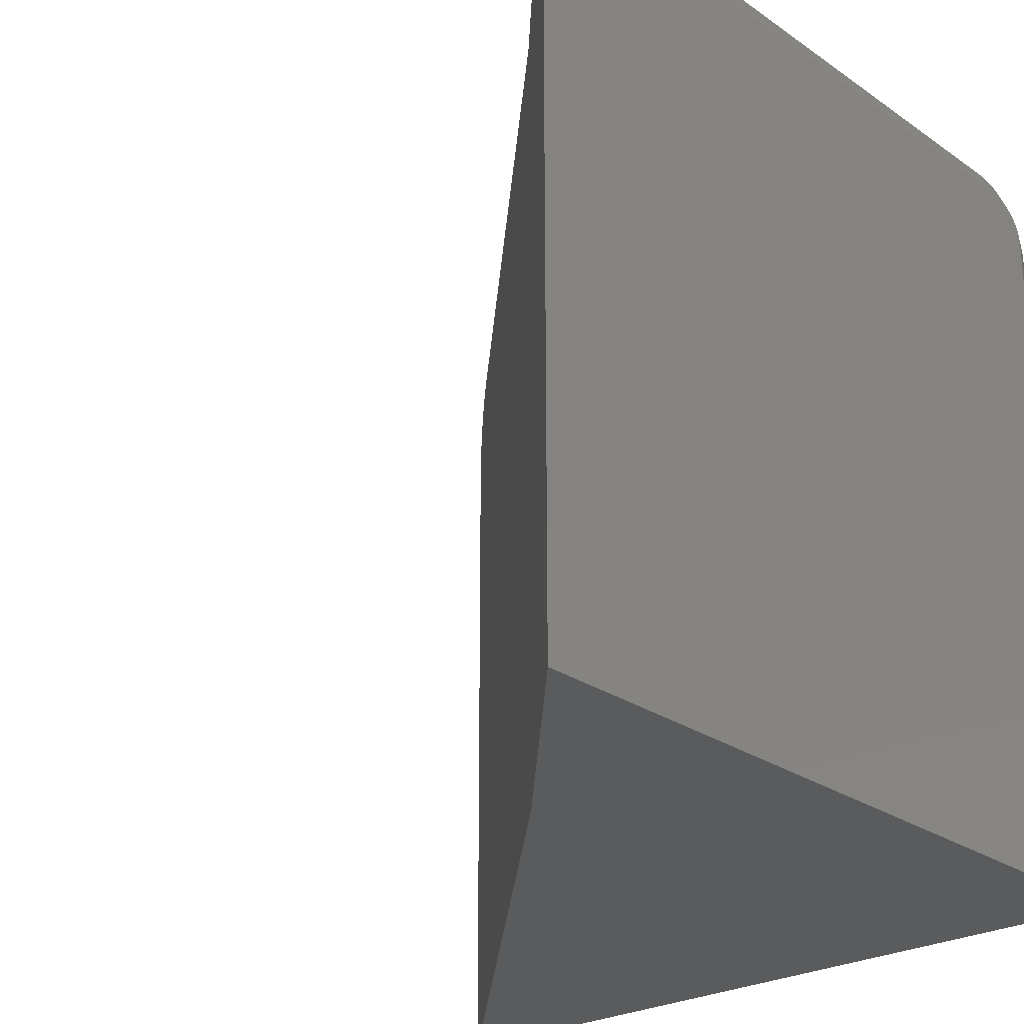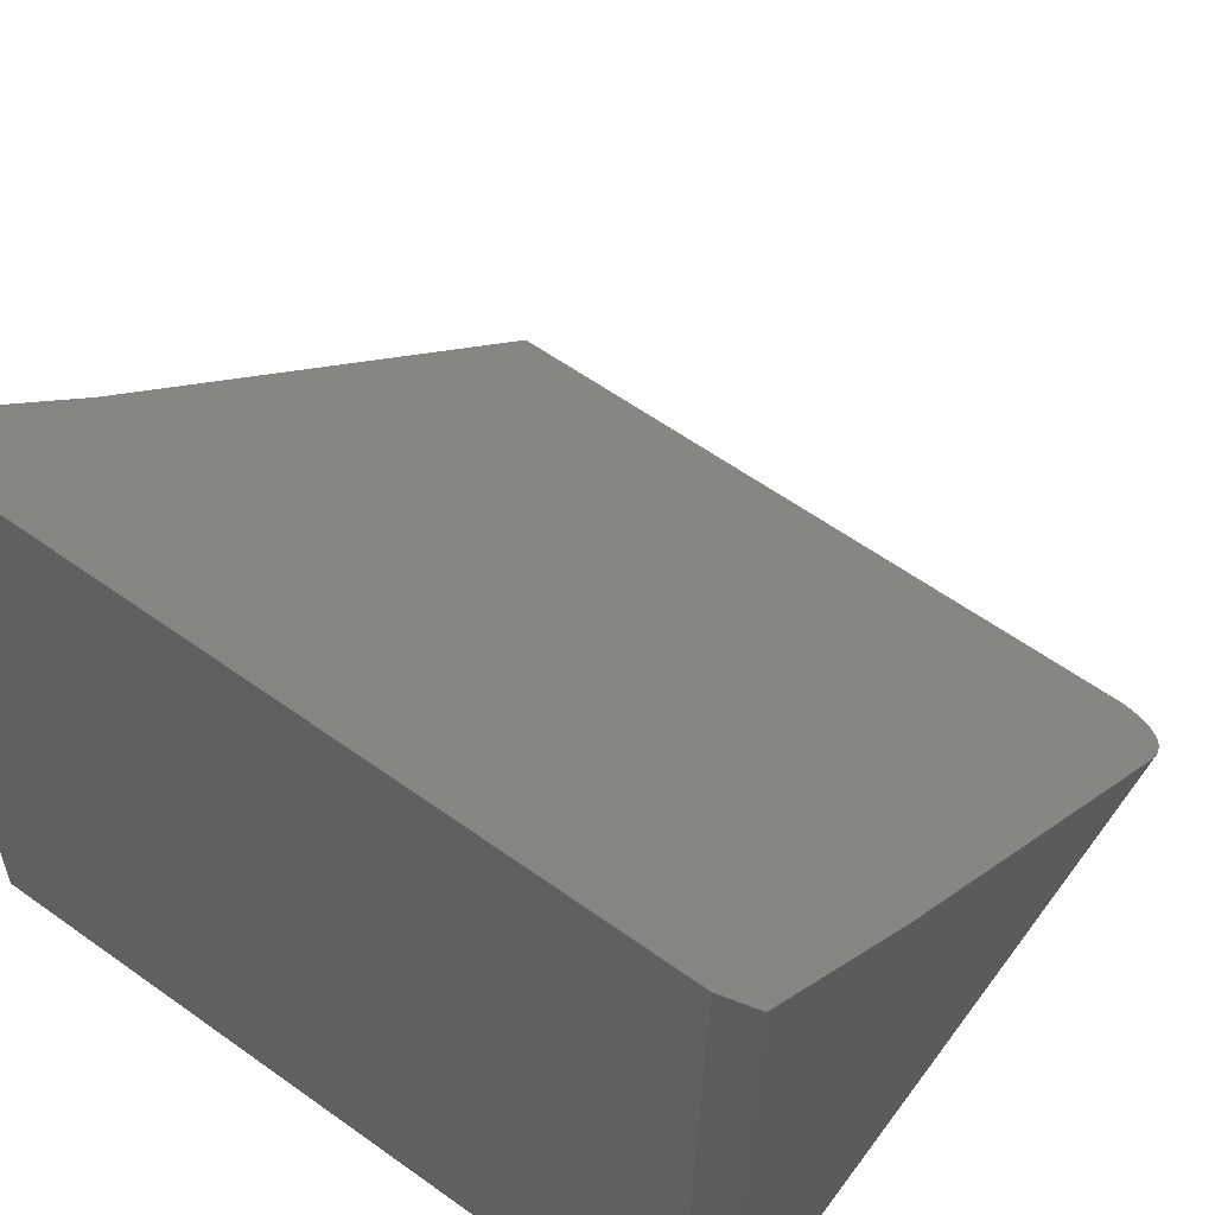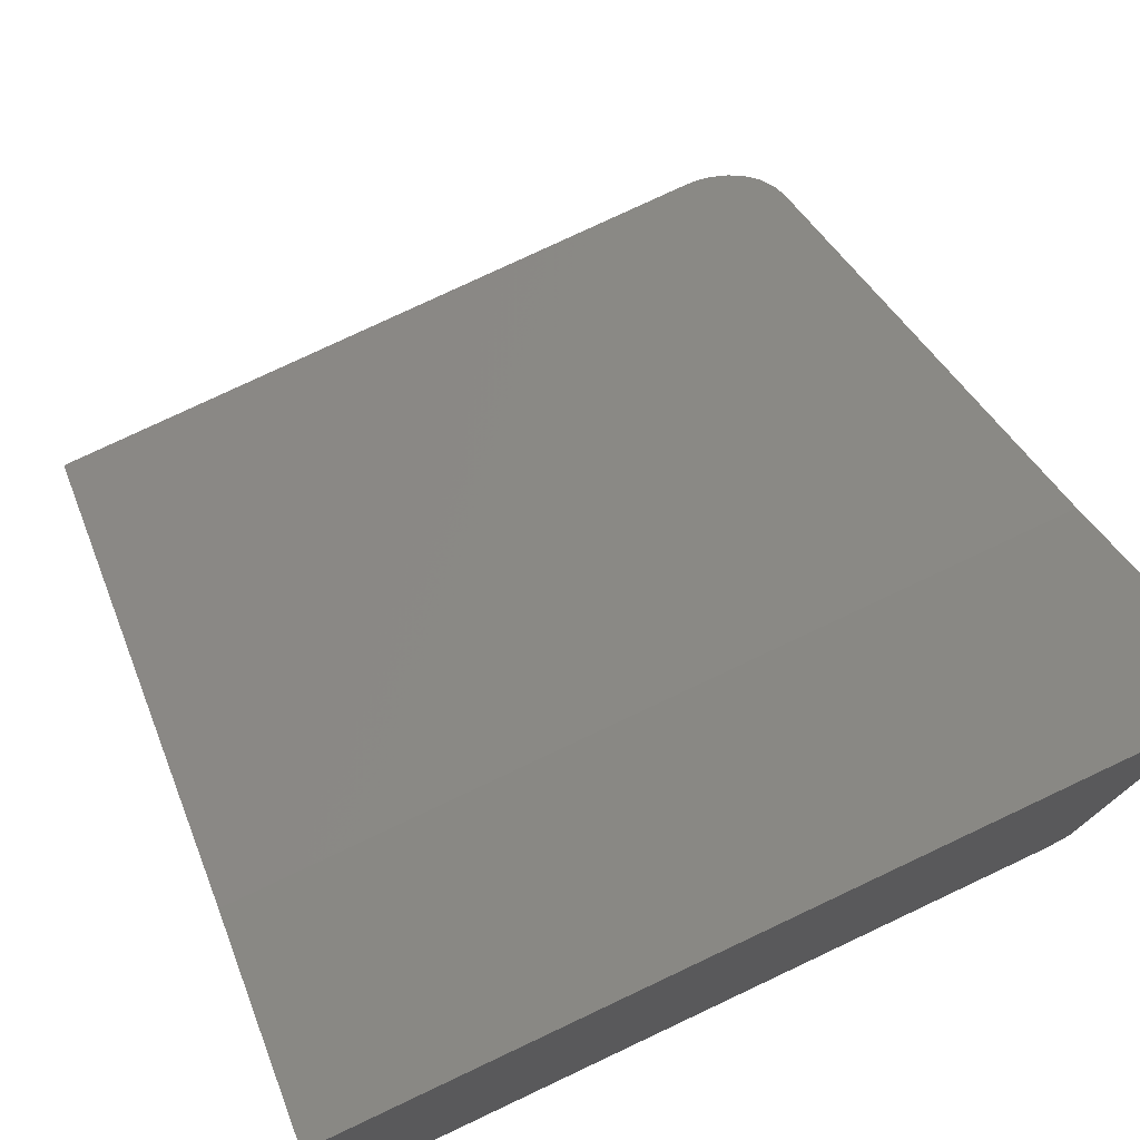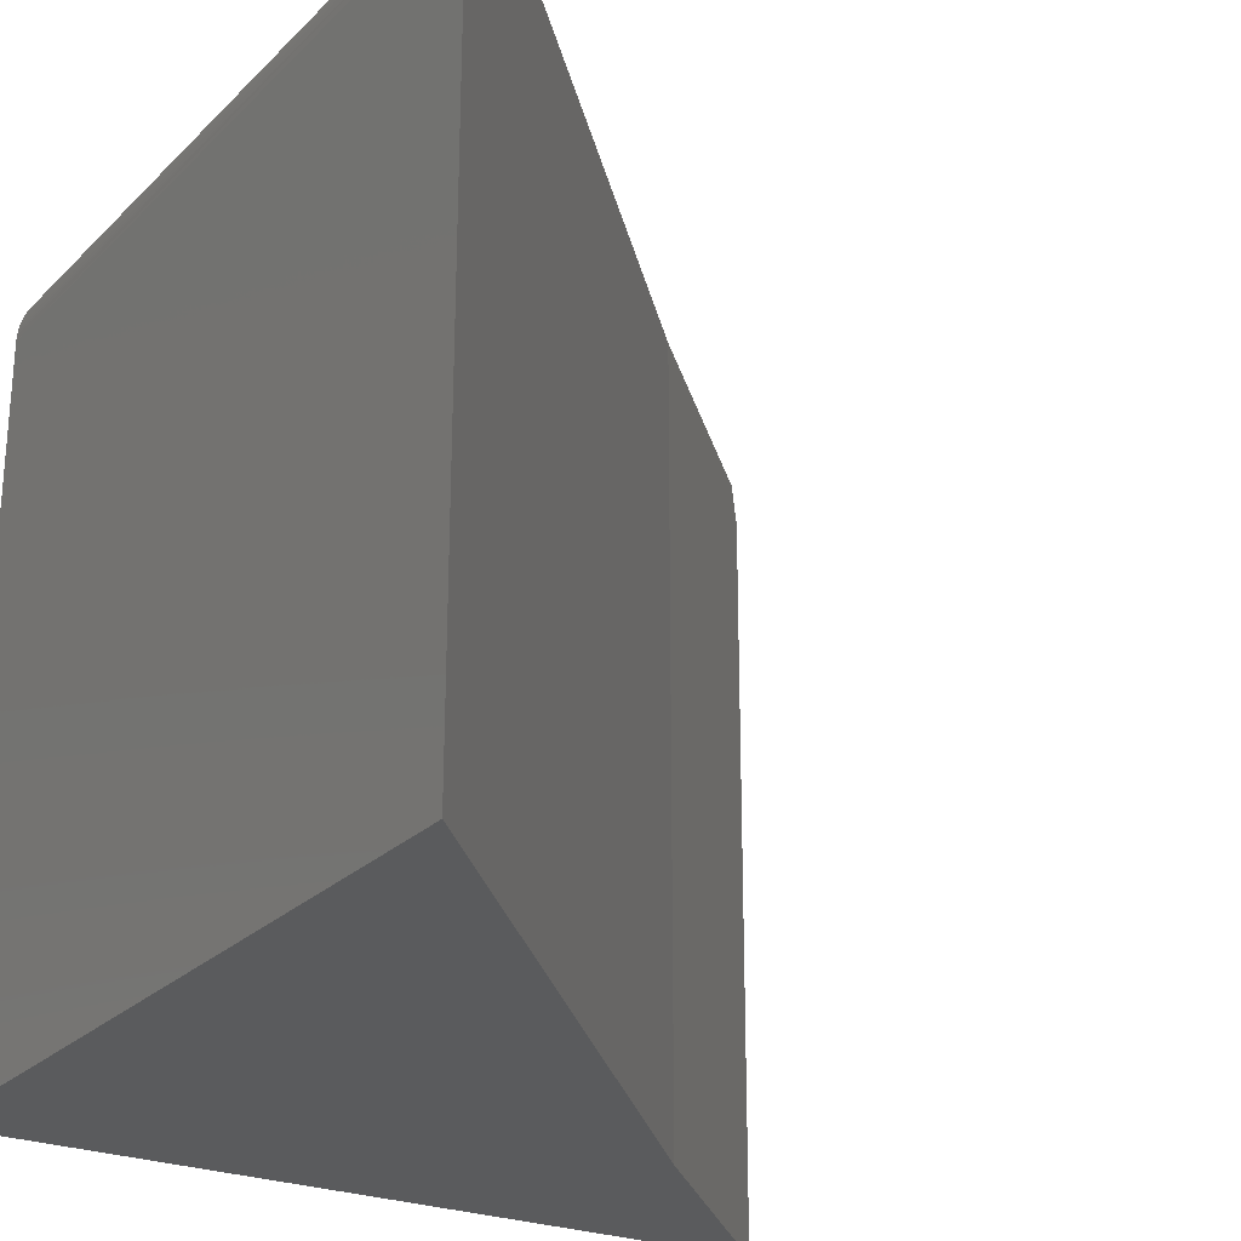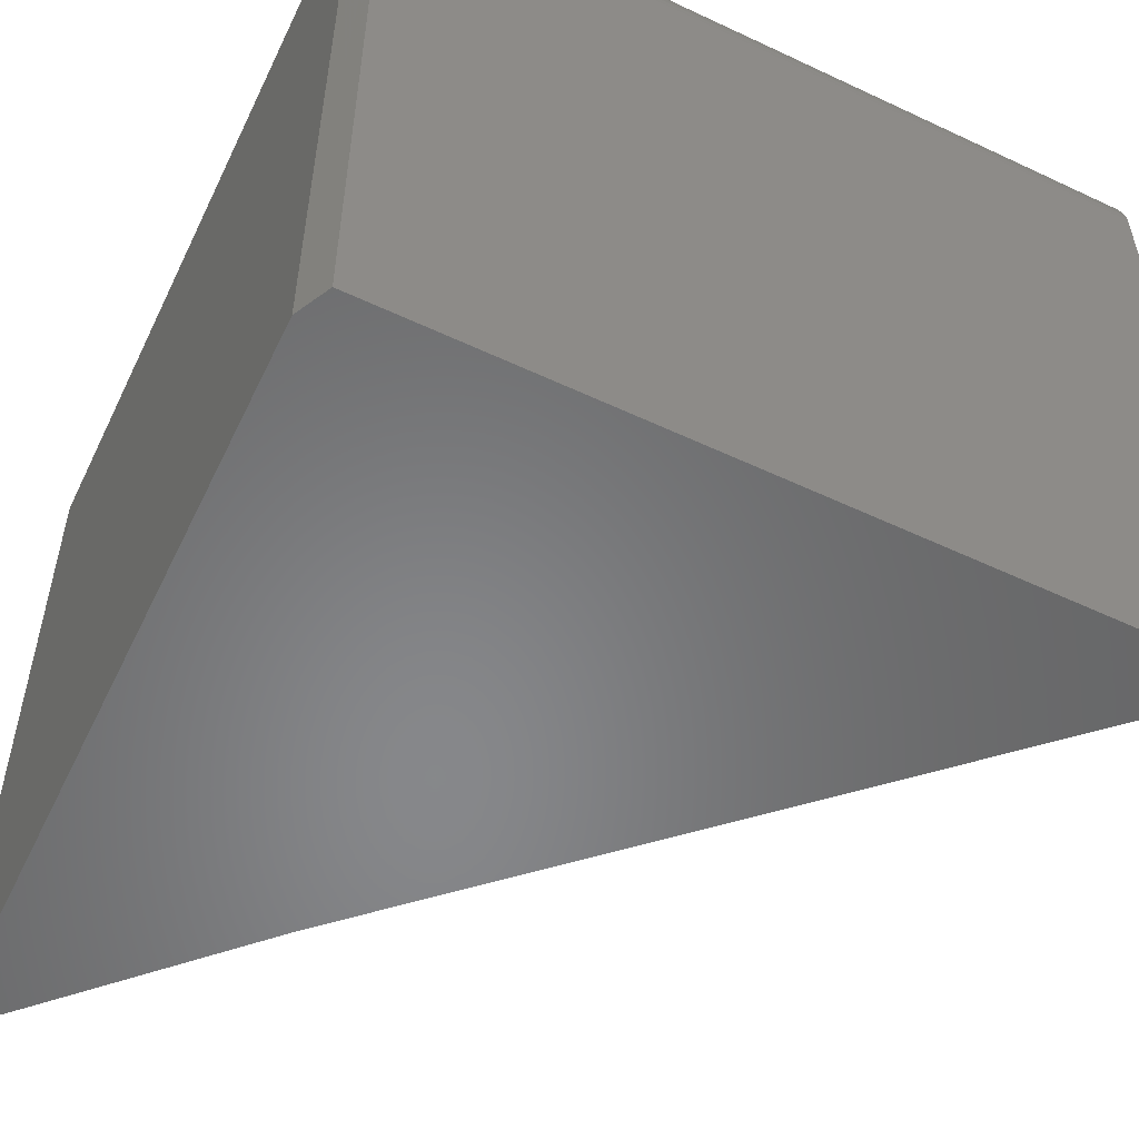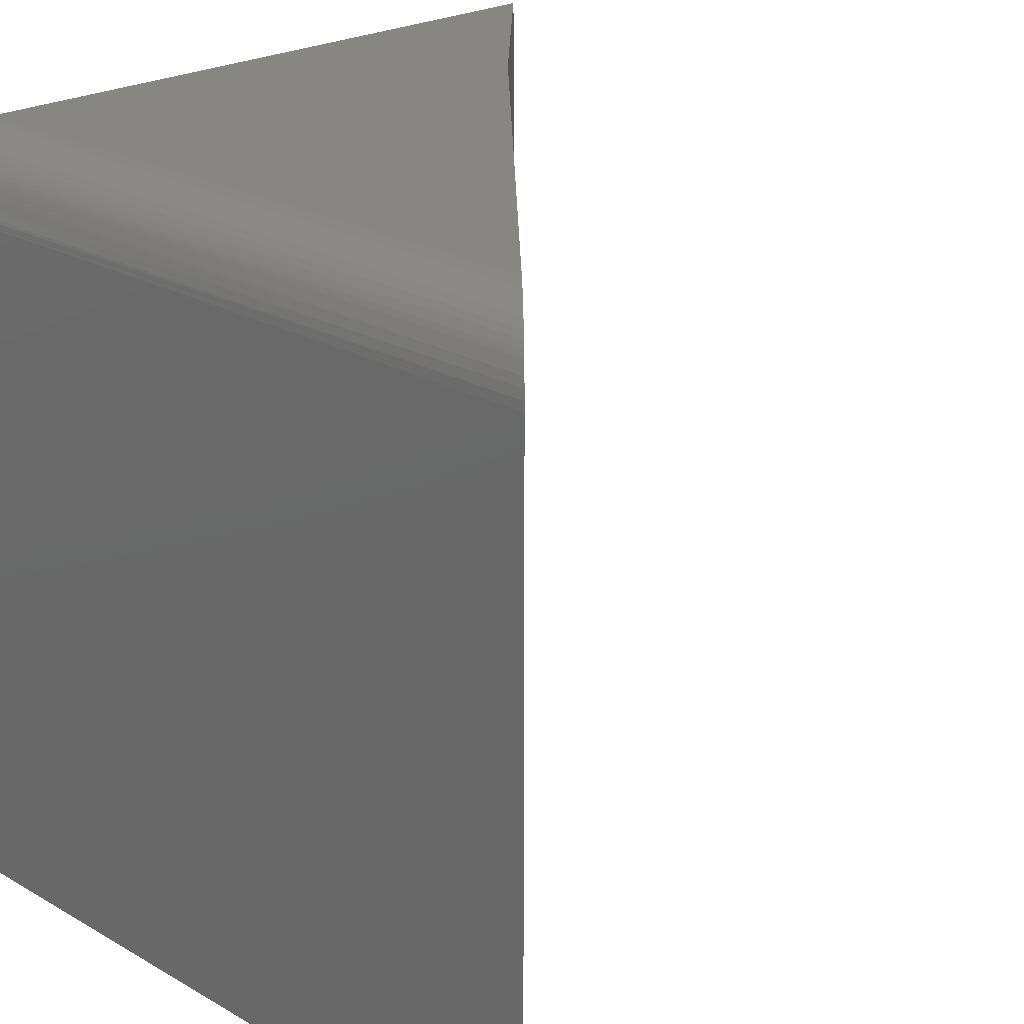
<metadata>
{"format":"stl","ext":"stl","renderer":"f3d","projection":"perspective","resolution":1024,"background":"white","views":[{"elev":-26.0,"azim":41.0,"up":"+Y"},{"elev":59.7,"azim":126.3,"up":"+Z"},{"elev":78.8,"azim":64.8,"up":"+Z"},{"elev":-25.4,"azim":-123.7,"up":"+Y"},{"elev":-54.2,"azim":153.4,"up":"+Y"},{"elev":23.2,"azim":-136.0,"up":"+Y"}]}
</metadata>
<code>
# stl→obj: 71 verts, 138 faces
v -0.6641 7.806e-18 0.07031
v -0.001484 8.137e-17 0.07031
v -0.001402 -0.0001066 0.06644
v 3.575e-07 -0.07031 -4.497e-17
v -0.7339 -0.06176 0.0005224
v -3.488e-06 -0.0647 0.0002247
v -0.7344 -0.07031 0
v -0.000851 -0.006734 0.04029
v -0.0007773 -0.008488 0.03682
v -0.6963 -0.007823 0.03808
v -0.0007057 -0.01043 0.03346
v -0.7039 -0.01238 0.03047
v -0.0006376 -0.01256 0.03021
v -0.0005723 -0.01486 0.02708
v -0.0005082 -0.01733 0.02409
v -0.7112 -0.01812 0.02321
v -0.0004472 -0.01996 0.02123
v -0.0003907 -0.02275 0.01853
v -0.7167 -0.02369 0.01769
v -0.0003378 -0.02568 0.01598
v -0.0002865 -0.02875 0.0136
v -0.7217 -0.03006 0.01266
v -0.000239 -0.03195 0.01139
v -0.7248 -0.03482 0.009618
v -0.0001968 -0.03526 0.009361
v -0.000159 -0.03868 0.00752
v -0.0001229 -0.04219 0.005869
v -0.7297 -0.04513 0.004663
v -9.124e-05 -0.04579 0.004414
v -6.562e-05 -0.04947 0.00316
v -4.467e-05 -0.05321 0.002112
v -0.7323 -0.05333 0.002081
v -2.565e-05 -0.057 0.001272
v -1.135e-05 -0.06083 0.0006419
v -0.6804 -0.001933 0.05395
v -0.001321 -0.0004262 0.06258
v -0.00124 -0.0009577 0.05875
v -0.00116 -0.001699 0.05495
v -0.00108 -0.002652 0.05118
v -0.001002 -0.003811 0.04748
v -0.0009255 -0.005174 0.04384
v -0.01545 7.982e-17 0.7335
v -0.2054 5.872e-17 0.5289
v -0.0001645 -0.75 0.75
v 0.01497 -0.75 0.03124
v 0.01497 -0.07031 0.03123
v 0.01496 -0.06644 0.03139
v 0.01496 -0.06356 0.03178
v 0.01494 -0.06073 0.03244
v 0.01493 -0.05794 0.03321
v -0.0001645 -0.03125 0.75
v 0.01438 -0.03279 0.05928
v 0.0149 -0.05522 0.03423
v 0.01488 -0.05261 0.03549
v 0.01485 -0.05005 0.03685
v 0.01482 -0.04763 0.03845
v 0.01478 -0.04536 0.04025
v 0.01474 -0.04317 0.04215
v 0.01469 -0.04116 0.04424
v 0.01465 -0.03935 0.04649
v 0.0146 -0.03763 0.04882
v 0.01455 -0.03613 0.0513
v 0.01449 -0.03487 0.05389
v 0.01443 -0.03371 0.05654
v 0.01432 -0.03212 0.06209
v 0.01426 -0.03158 0.06491
v 0.0142 -0.03128 0.06777
v 0.01414 -0.03125 0.07064
v -0.7344 -0.75 0
v 1.11e-16 -0.75 -4.497e-17
v -0.2054 -0.75 0.5289
f 1 2 3
f 4 5 6
f 4 7 5
f 8 9 10
f 10 9 11
f 10 11 12
f 12 11 13
f 12 13 14
f 12 14 15
f 12 15 16
f 16 15 17
f 16 17 18
f 16 18 19
f 19 18 20
f 19 20 21
f 19 21 22
f 22 21 23
f 22 23 24
f 24 23 25
f 24 25 26
f 24 26 27
f 24 27 28
f 28 27 29
f 28 29 30
f 28 30 31
f 28 31 32
f 32 31 33
f 32 33 34
f 32 34 5
f 5 34 6
f 35 1 3
f 35 3 36
f 35 36 37
f 35 37 38
f 35 38 39
f 35 39 40
f 35 40 41
f 35 41 8
f 35 8 10
f 42 2 43
f 2 1 43
f 44 45 46
f 44 46 47
f 44 47 48
f 44 48 49
f 44 49 50
f 44 50 51
f 52 50 53
f 52 53 54
f 52 54 55
f 52 55 56
f 52 56 57
f 52 57 58
f 52 58 59
f 52 59 60
f 52 60 61
f 52 61 62
f 52 62 63
f 52 63 64
f 50 52 65
f 50 65 66
f 50 66 67
f 50 67 68
f 50 68 51
f 7 4 69
f 69 4 70
f 69 70 71
f 71 70 45
f 71 45 44
f 71 44 43
f 43 44 51
f 43 51 42
f 46 45 4
f 4 45 70
f 68 2 51
f 51 2 42
f 67 3 68
f 3 2 68
f 4 6 46
f 6 47 46
f 47 6 34
f 34 48 47
f 33 48 34
f 49 48 33
f 50 30 29
f 29 53 50
f 27 53 29
f 54 53 27
f 55 25 23
f 23 56 55
f 21 56 23
f 57 56 21
f 58 18 17
f 17 59 58
f 15 59 17
f 60 59 15
f 61 13 11
f 11 62 61
f 9 62 11
f 63 62 9
f 64 41 40
f 40 52 64
f 39 52 40
f 65 52 39
f 66 37 36
f 36 67 66
f 3 67 36
f 33 31 49
f 49 31 30
f 49 30 50
f 27 26 54
f 54 26 25
f 54 25 55
f 21 20 57
f 57 20 18
f 57 18 58
f 15 14 60
f 60 14 13
f 60 13 61
f 9 8 63
f 63 8 41
f 63 41 64
f 39 38 65
f 65 38 37
f 65 37 66
f 24 28 32
f 1 35 43
f 71 43 5
f 71 5 7
f 71 7 69
f 5 43 35
f 5 35 10
f 5 10 12
f 5 12 16
f 5 16 19
f 5 19 22
f 5 22 24
f 5 24 32

</code>
